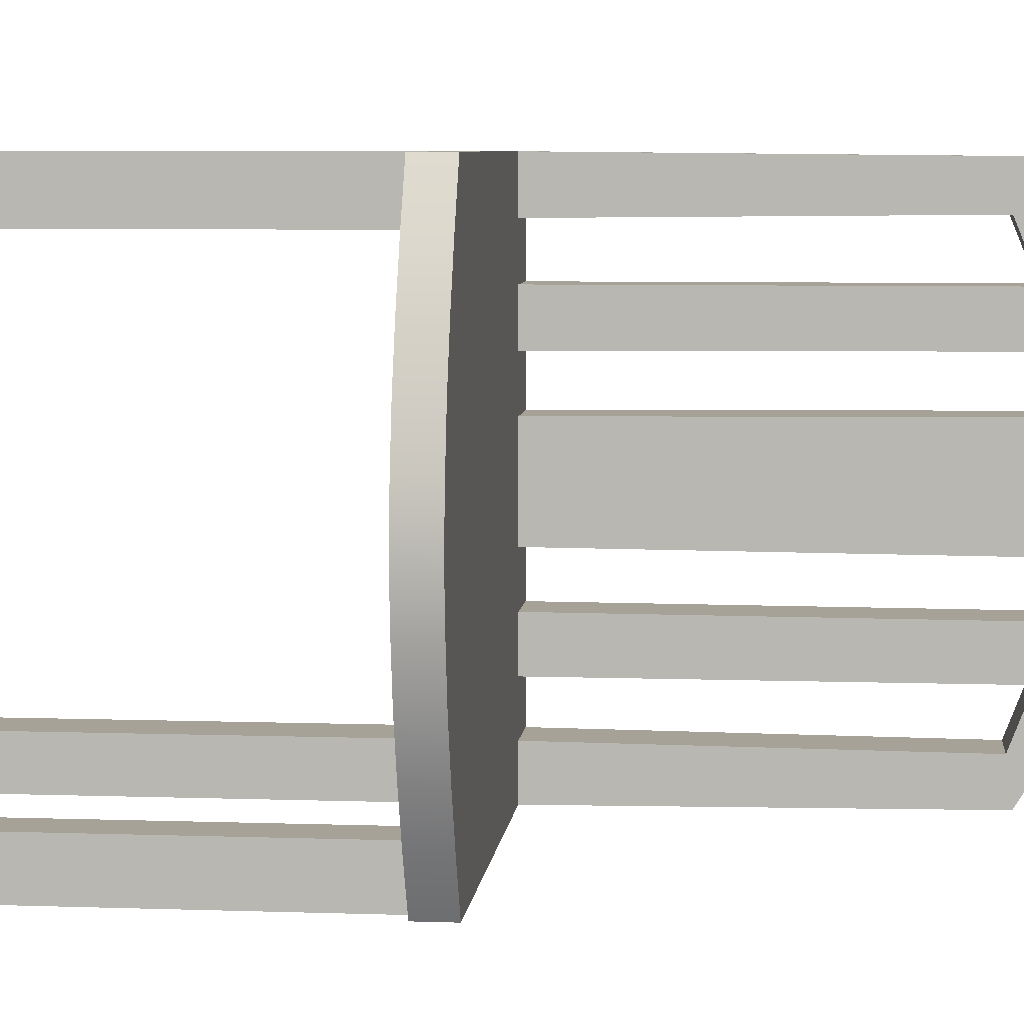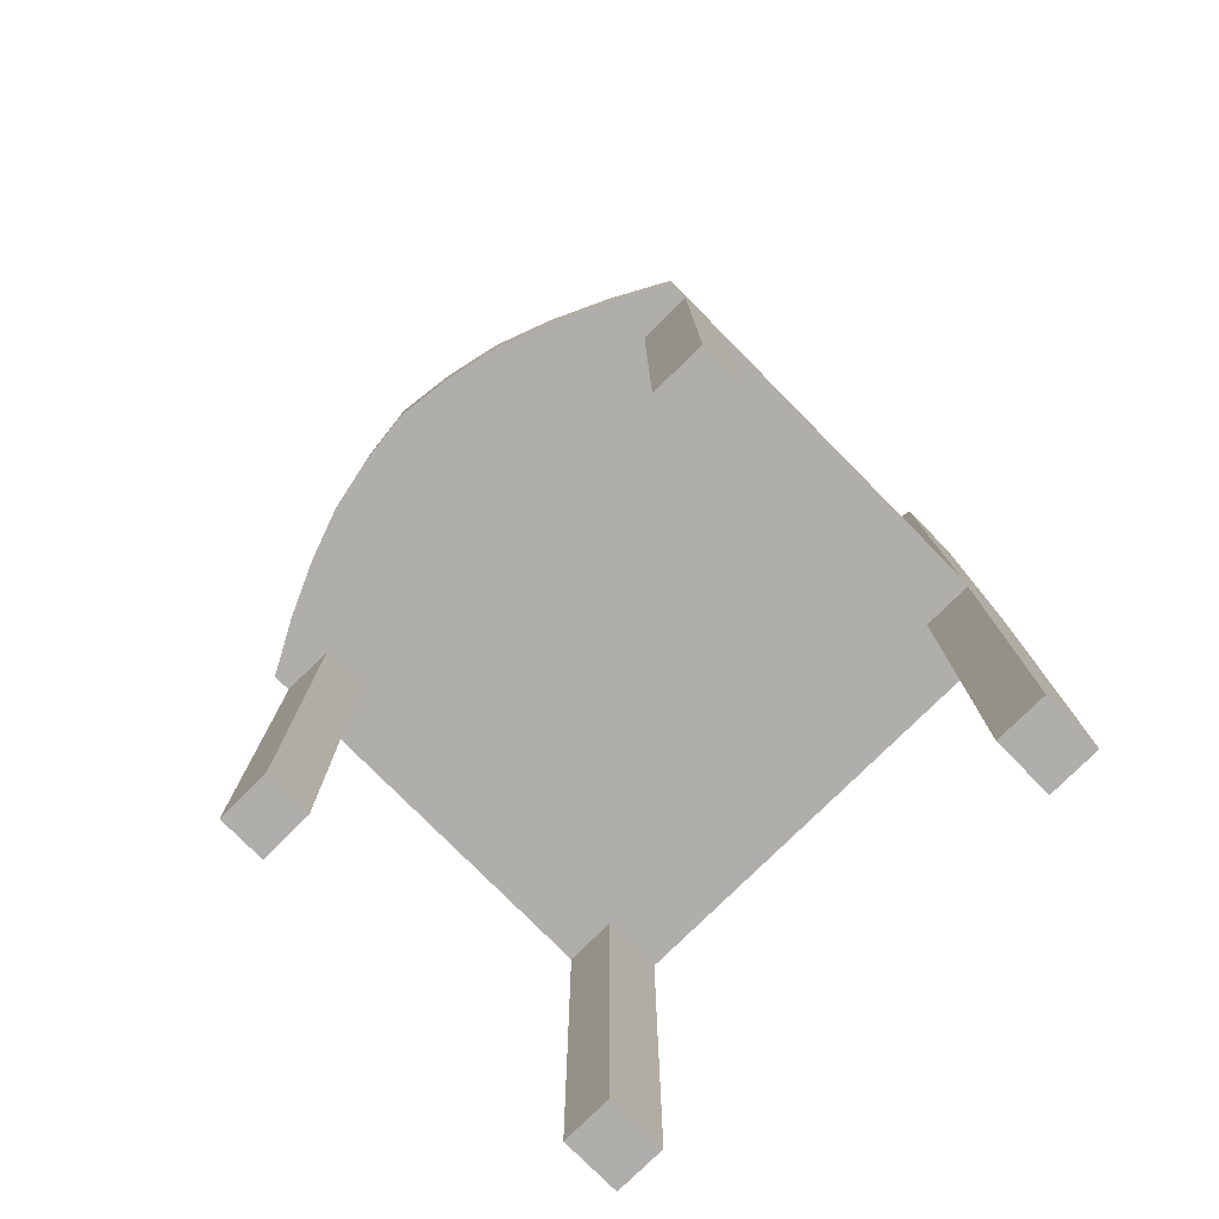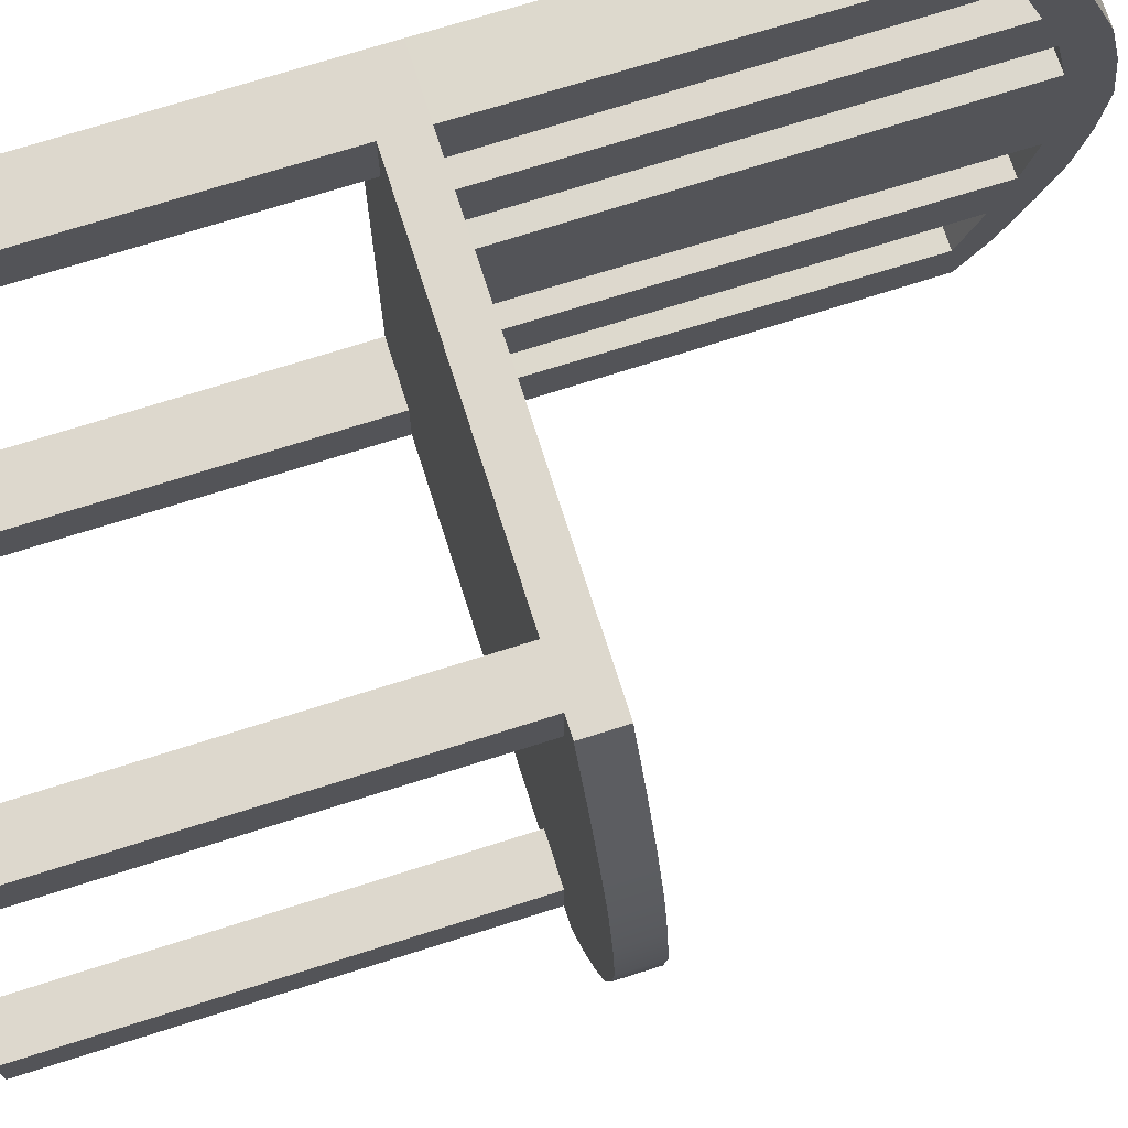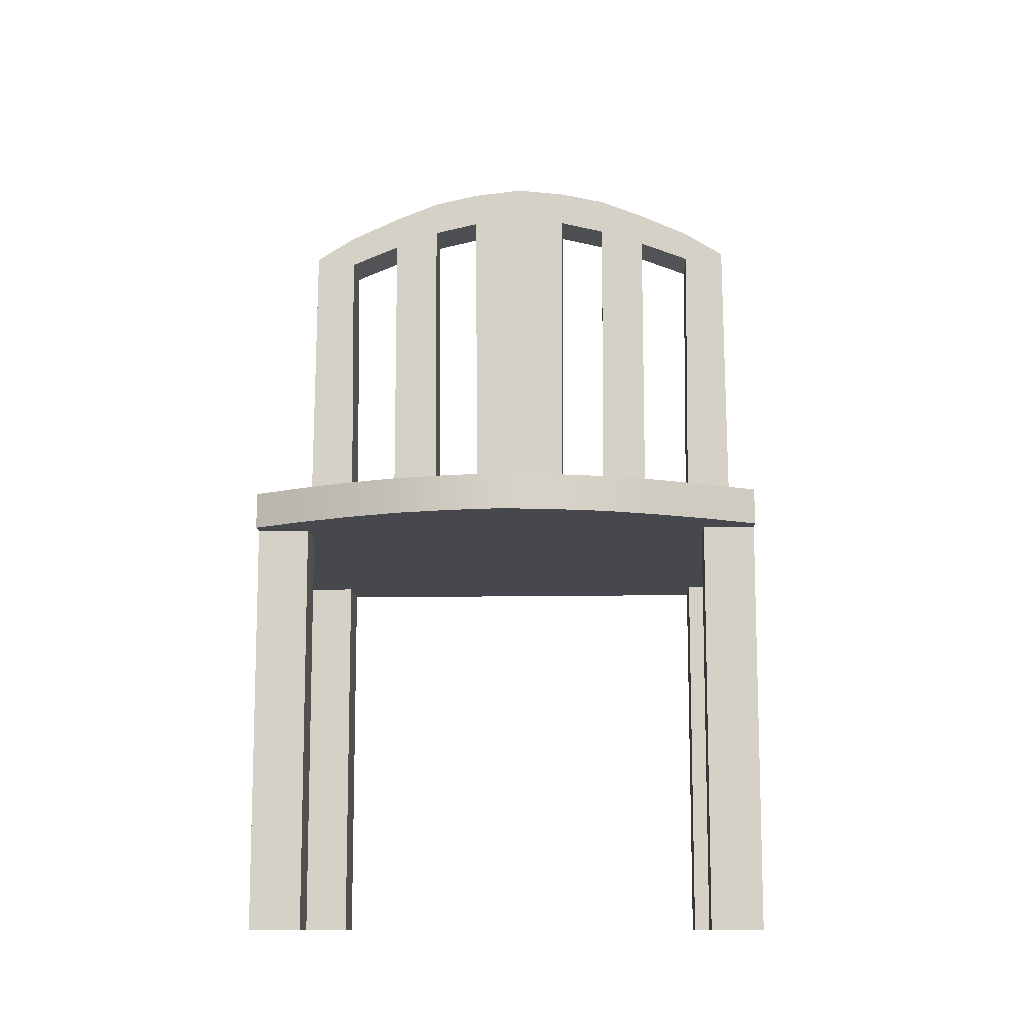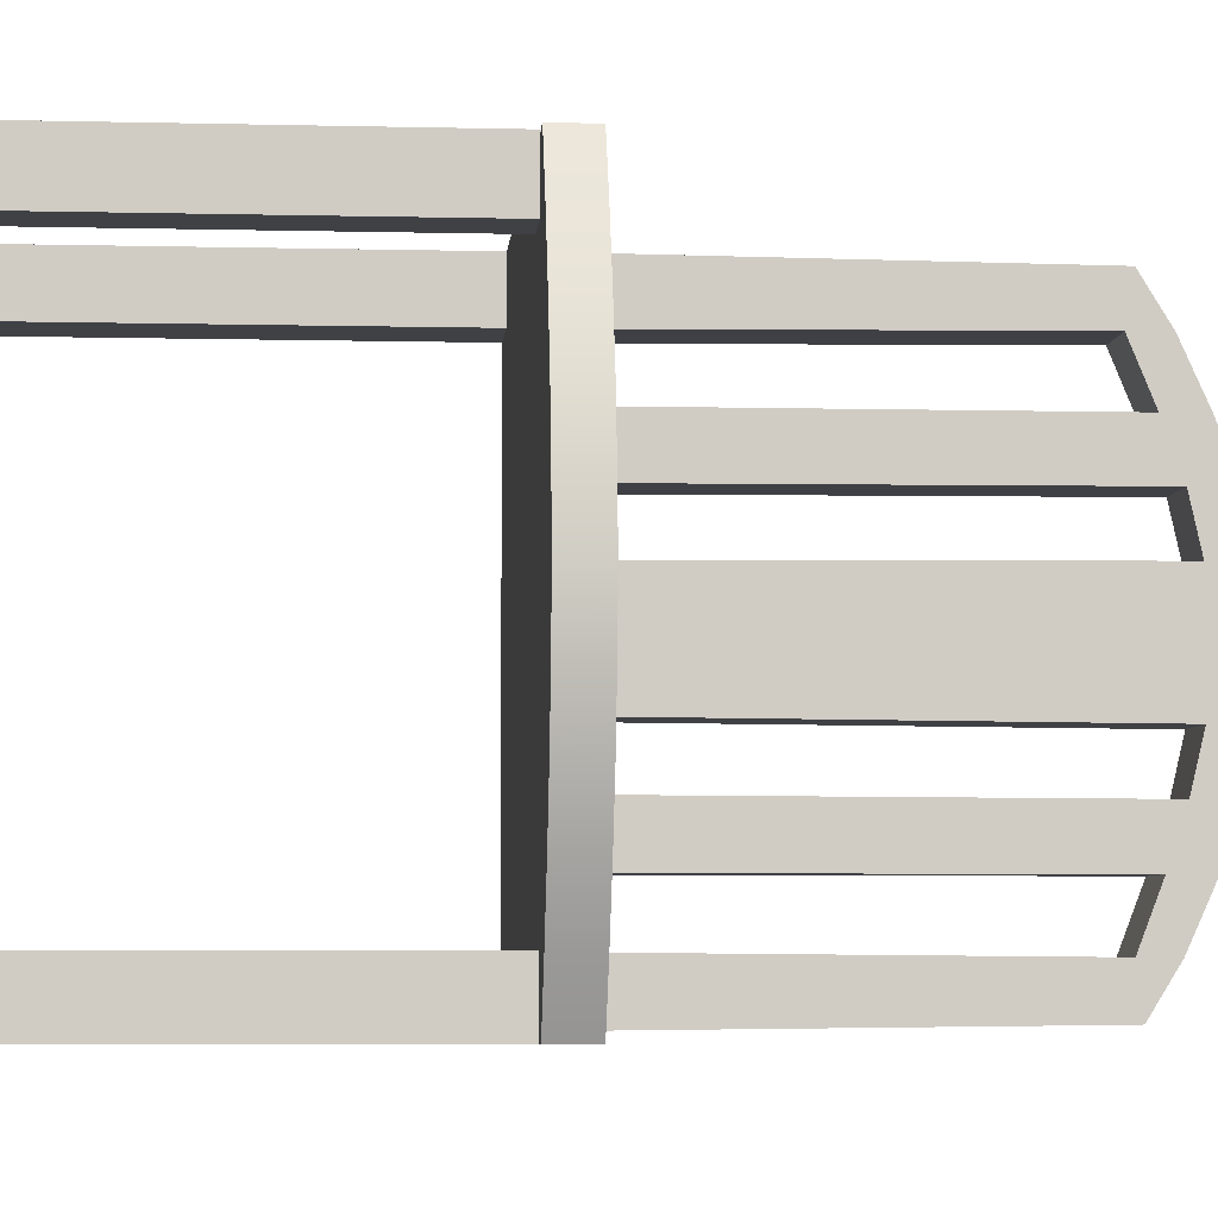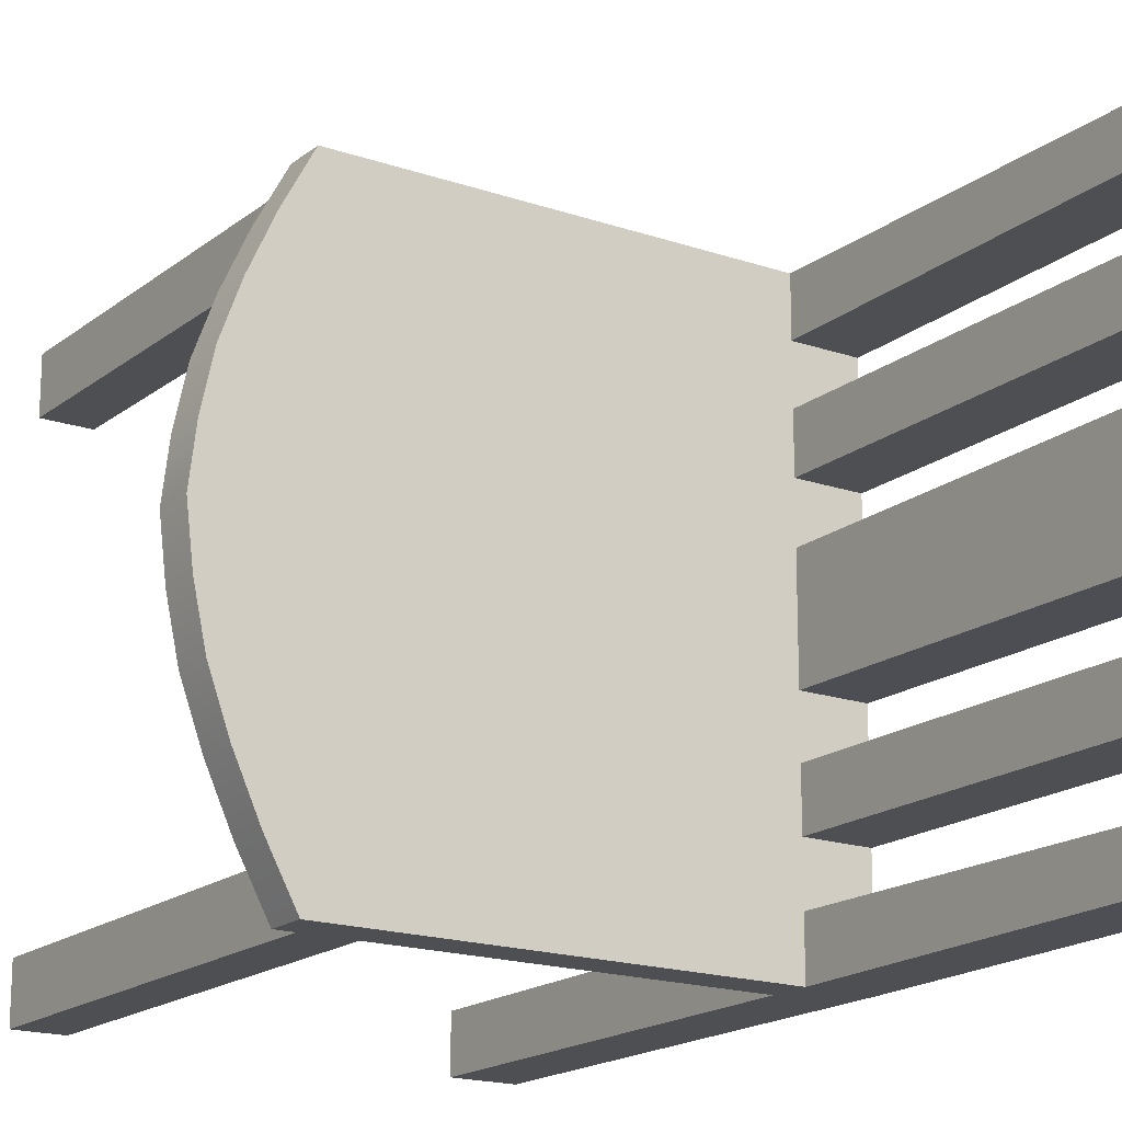
<metadata>
{"format":"obj","ext":"obj","renderer":"f3d","projection":"perspective","resolution":1024,"background":"white","views":[{"elev":6.5,"azim":95.8,"up":"+Z"},{"elev":-77.9,"azim":134.7,"up":"+Y"},{"elev":72.2,"azim":72.4,"up":"+Z"},{"elev":-11.7,"azim":92.5,"up":"+Y"},{"elev":-5.3,"azim":85.5,"up":"+Z"},{"elev":-17.8,"azim":145.9,"up":"+Z"}]}
</metadata>
<code>
g default
v -1.828 2.898 1.828
v -0.914 2.898 1.828
v 0 2.898 1.828
v 1.238 2.898 1.828
v 1.364 2.898 1.828
v -1.828 3.024 1.828
v -0.914 3.024 1.828
v 0 3.024 1.828
v 1.238 3.024 1.828
v 1.364 3.024 1.828
v -1.828 3.15 1.828
v -0.914 3.15 1.828
v 0 3.15 1.828
v 1.238 3.15 1.828
v 1.364 3.15 1.828
v -1.828 3.15 1.462
v -0.914 3.15 1.462
v 0 3.15 1.462
v 1.238 3.15 1.462
v 1.561 3.15 1.462
v -1.828 3.15 1.097
v -0.914 3.15 1.097
v 0 3.15 1.097
v 1.238 3.15 1.097
v 1.729 3.15 1.097
v -1.828 3.15 0.7312
v -0.914 3.15 0.7312
v 0 3.15 0.7312
v 1.238 3.15 0.7312
v 1.863 3.15 0.7312
v -1.828 3.15 0.3656
v -0.914 3.15 0.3656
v 0 3.15 0.3656
v 1.238 3.15 0.3656
v 1.942 3.15 0.3656
v -1.828 3.15 0
v -0.914 3.15 0
v 0 3.15 0
v 1.238 3.15 0
v 1.986 3.15 0
v -1.828 3.15 -0.3656
v -0.914 3.15 -0.3656
v 0 3.15 -0.3656
v 1.238 3.15 -0.3656
v 1.942 3.15 -0.3656
v -1.828 3.15 -0.7312
v -0.914 3.15 -0.7312
v 0 3.15 -0.7312
v 1.238 3.15 -0.7312
v 1.863 3.15 -0.7312
v -1.828 3.15 -1.097
v -0.914 3.15 -1.097
v 0 3.15 -1.097
v 1.238 3.15 -1.097
v 1.729 3.15 -1.097
v -1.828 3.15 -1.462
v -0.914 3.15 -1.462
v 0 3.15 -1.462
v 1.238 3.15 -1.462
v 1.561 3.15 -1.462
v -1.828 3.15 -1.828
v -0.914 3.15 -1.828
v 0 3.15 -1.828
v 1.238 3.15 -1.828
v 1.364 3.15 -1.828
v -1.828 3.024 -1.828
v -0.914 3.024 -1.828
v 0 3.024 -1.828
v 1.238 3.024 -1.828
v 1.364 3.024 -1.828
v -1.828 2.898 -1.828
v -0.914 2.898 -1.828
v 0 2.898 -1.828
v 1.238 2.898 -1.828
v 1.364 2.898 -1.828
v -1.828 2.898 -1.462
v -0.914 2.898 -1.462
v 0 2.898 -1.462
v 1.238 2.898 -1.462
v 1.561 2.898 -1.462
v -1.828 2.898 -1.097
v -0.914 2.898 -1.097
v 0 2.898 -1.097
v 1.273 2.898 -1.097
v 1.729 2.898 -1.097
v -1.828 2.898 -0.7312
v -0.914 2.898 -0.7312
v 0 2.898 -0.7312
v 1.238 2.898 -0.7312
v 1.863 2.898 -0.7312
v -1.828 2.898 -0.3656
v -0.914 2.898 -0.3656
v 0 2.898 -0.3656
v 1.238 2.898 -0.3656
v 1.942 2.898 -0.3656
v -1.828 2.898 -0
v -0.914 2.898 -0
v 0 2.898 -0
v 1.253 2.898 -0
v 1.986 2.898 -0
v -1.828 2.898 0.3656
v -0.914 2.898 0.3656
v 0 2.898 0.3656
v 1.243 2.898 0.3656
v 1.942 2.898 0.3656
v -1.828 2.898 0.7312
v -0.914 2.898 0.7312
v 0 2.898 0.7312
v 1.245 2.898 0.7312
v 1.863 2.898 0.7312
v -1.828 2.898 1.097
v -0.914 2.898 1.097
v 0 2.898 1.097
v 1.238 2.898 1.097
v 1.729 2.898 1.097
v -1.828 2.898 1.462
v -0.914 2.898 1.462
v 0 2.898 1.462
v 1.238 2.898 1.462
v 1.561 2.898 1.462
v 1.561 3.024 -1.462
v 1.729 3.024 -1.097
v 1.863 3.024 -0.7312
v 1.942 3.024 -0.3656
v 1.986 3.024 -0
v 1.942 3.024 0.3656
v 1.863 3.024 0.7312
v 1.729 3.024 1.097
v 1.561 3.024 1.462
v -1.828 3.024 -1.462
v -1.828 3.024 -1.097
v -1.828 3.024 -0.7312
v -1.828 3.024 -0.3656
v -1.828 3.024 -0
v -1.828 3.024 0.3656
v -1.828 3.024 0.7312
v -1.828 3.024 1.097
v -1.828 3.024 1.462
v -1.402 3.15 1.828
v -1.402 3.15 1.462
v -1.402 3.15 1.097
v -1.402 3.15 0.7312
v -1.402 3.15 0.3656
v -1.402 3.15 0
v -1.402 3.15 -0.3656
v -1.402 3.15 -0.7312
v -1.402 3.15 -1.097
v -1.402 3.15 -1.462
v -1.402 3.15 -1.828
v -1.402 3.024 -1.828
v -1.402 2.898 -1.828
v -1.402 2.898 -1.462
v -1.402 2.898 -1.097
v -1.402 2.898 -0.7312
v -1.402 2.898 -0.3656
v -1.402 2.898 -0
v -1.402 2.898 0.3656
v -1.402 2.898 0.7312
v -1.402 2.898 1.097
v -1.402 2.898 1.462
v -1.402 2.898 1.828
v -1.402 3.024 1.828
v -1.828 3.15 1.828
v -1.402 3.15 1.828
v -1.402 3.15 1.462
v -1.828 3.15 1.462
v -1.828 3.15 1.097
v -1.402 3.15 1.097
v -1.402 3.15 0.7312
v -1.828 3.15 0.7312
v -1.828 3.15 0.3656
v -1.402 3.15 0.3656
v -1.402 3.15 0
v -1.828 3.15 0
v -1.828 3.15 -0.3656
v -1.402 3.15 -0.3656
v -1.402 3.15 -0.7312
v -1.828 3.15 -0.7312
v -1.828 3.15 -1.097
v -1.402 3.15 -1.097
v -1.402 3.15 -1.462
v -1.828 3.15 -1.462
v -1.828 5.902 1.801
v -1.402 5.902 1.801
v -1.402 6.094 1.489
v -1.828 6.094 1.489
v -1.828 6.281 1.098
v -1.402 6.27 1.098
v -1.402 6.408 0.7444
v -1.828 6.408 0.7444
v -1.828 6.486 0.3885
v -1.402 6.486 0.3885
v -1.402 6.529 -0.001709
v -1.828 6.529 -0.001709
v -1.402 6.486 -0.3885
v -1.828 6.486 -0.3885
v -1.828 6.408 -0.7444
v -1.402 6.408 -0.7444
v -1.402 6.27 -1.098
v -1.828 6.281 -1.098
v -1.828 6.094 -1.489
v -1.402 6.094 -1.489
v -1.402 5.902 -1.801
v -1.828 5.902 -1.801
v -1.402 5.849 1.486
v -1.402 5.677 1.804
v -1.828 5.677 1.804
v -1.828 5.849 1.486
v -1.402 6.009 1.097
v -1.828 6.009 1.097
v -1.828 6.138 0.7433
v -1.402 6.138 0.7433
v -1.402 6.225 0
v -1.402 6.217 0.388
v -1.828 6.217 0.388
v -1.828 6.225 0
v -1.828 6.214 -0.388
v -1.402 6.214 -0.388
v -1.828 6.011 -1.097
v -1.402 6.011 -1.097
v -1.402 6.129 -0.7433
v -1.828 6.129 -0.7433
v -1.402 5.862 -1.487
v -1.828 5.862 -1.487
v -1.828 5.689 -1.804
v -1.402 5.689 -1.804
v 0.9132 2.898 1.828
v 0.9132 3.024 1.828
v 0.9132 3.15 1.828
v 0.9132 3.15 1.462
v 0.9132 3.15 1.097
v 0.9132 3.15 0.7312
v 0.9132 3.15 0.3656
v 0.9132 3.15 0
v 0.9132 3.15 -0.3656
v 0.9132 3.15 -0.7312
v 0.9132 3.15 -1.097
v 0.9132 3.15 -1.462
v 0.9132 3.15 -1.828
v 0.9132 3.024 -1.828
v 0.9132 2.898 -1.828
v 0.9132 2.898 -1.462
v 0.9356 2.898 -1.097
v 0.9132 2.898 -0.7312
v 0.9132 2.898 -0.3656
v 0.9229 2.898 -0
v 0.9162 2.898 0.3656
v 0.9177 2.898 0.7312
v 0.9132 2.898 1.097
v 0.9132 2.898 1.462
v -1.828 0.000733 -1.828
v -1.402 0.000733 -1.828
v -1.402 0.000733 -1.462
v -1.828 0.000733 -1.462
v -1.828 0.000733 1.462
v -1.402 0.000733 1.462
v -1.402 0.000733 1.828
v -1.828 0.000733 1.828
v 0.9132 0.000733 -1.828
v 0.9132 0.000733 -1.462
v 1.238 0.000733 -1.828
v 1.238 0.000733 -1.462
v 0.9132 0.000733 1.462
v 0.9132 0.000733 1.828
v 1.238 0.000733 1.462
v 1.238 0.000733 1.828
g pCube1
f 1 161 162 6
f 2 3 8 7
f 3 227 228 8
f 4 5 10 9
f 6 162 139 11
f 7 8 13 12
f 8 228 229 13
f 9 10 15 14
f 183 184 185 186
f 12 13 18 17
f 13 229 230 18
f 14 15 20 19
f 16 140 141 21
f 17 18 23 22
f 18 230 231 23
f 19 20 25 24
f 187 188 189 190
f 22 23 28 27
f 23 231 232 28
f 24 25 30 29
f 26 142 143 31
f 27 28 33 32
f 28 232 233 33
f 29 30 35 34
f 191 192 193 194
f 32 33 38 37
f 33 233 234 38
f 34 35 40 39
f 194 193 195 196
f 37 38 43 42
f 38 234 235 43
f 39 40 45 44
f 175 176 177 178
f 42 43 48 47
f 43 235 236 48
f 44 45 50 49
f 197 198 199 200
f 47 48 53 52
f 48 236 237 53
f 49 50 55 54
f 179 180 181 182
f 52 53 58 57
f 53 237 238 58
f 54 55 60 59
f 201 202 203 204
f 57 58 63 62
f 58 238 239 63
f 59 60 65 64
f 61 149 150 66
f 62 63 68 67
f 63 239 240 68
f 64 65 70 69
f 66 150 151 71
f 67 68 73 72
f 68 240 241 73
f 69 70 75 74
f 251 252 253 254
f 72 73 78 77
f 73 241 242 78
f 74 75 80 79
f 76 152 153 81
f 77 78 83 82
f 78 242 243 83
f 79 80 85 84
f 81 153 154 86
f 82 83 88 87
f 83 243 244 88
f 84 85 90 89
f 86 154 155 91
f 87 88 93 92
f 88 244 245 93
f 89 90 95 94
f 91 155 156 96
f 92 93 98 97
f 93 245 246 98
f 94 95 100 99
f 96 156 157 101
f 97 98 103 102
f 98 246 247 103
f 99 100 105 104
f 101 157 158 106
f 102 103 108 107
f 103 247 248 108
f 104 105 110 109
f 106 158 159 111
f 107 108 113 112
f 108 248 249 113
f 109 110 115 114
f 111 159 160 116
f 112 113 118 117
f 113 249 250 118
f 114 115 120 119
f 255 256 257 258
f 117 118 3 2
f 118 250 227 3
f 119 120 5 4
f 80 75 70 121
f 85 80 121 122
f 90 85 122 123
f 95 90 123 124
f 100 95 124 125
f 105 100 125 126
f 110 105 126 127
f 115 110 127 128
f 120 115 128 129
f 5 120 129 10
f 121 70 65 60
f 122 121 60 55
f 123 122 55 50
f 124 123 50 45
f 125 124 45 40
f 126 125 40 35
f 127 126 35 30
f 128 127 30 25
f 129 128 25 20
f 10 129 20 15
f 71 76 130 66
f 76 81 131 130
f 81 86 132 131
f 86 91 133 132
f 91 96 134 133
f 96 101 135 134
f 101 106 136 135
f 106 111 137 136
f 111 116 138 137
f 116 1 6 138
f 66 130 56 61
f 130 131 51 56
f 131 132 46 51
f 132 133 41 46
f 133 134 36 41
f 134 135 31 36
f 135 136 26 31
f 136 137 21 26
f 137 138 16 21
f 138 6 11 16
f 139 12 17 140
f 141 140 17 22
f 142 141 22 27
f 143 142 27 32
f 144 143 32 37
f 145 144 37 42
f 146 145 42 47
f 147 146 47 52
f 148 147 52 57
f 149 148 57 62
f 150 149 62 67
f 151 150 67 72
f 152 151 72 77
f 153 152 77 82
f 154 153 82 87
f 155 154 87 92
f 156 155 92 97
f 157 156 97 102
f 158 157 102 107
f 159 158 107 112
f 160 159 112 117
f 161 160 117 2
f 162 161 2 7
f 139 162 7 12
f 11 139 164 163
f 139 140 165 164
f 140 16 166 165
f 16 11 163 166
f 21 141 168 167
f 141 142 169 168
f 142 26 170 169
f 26 21 167 170
f 31 143 172 171
f 143 144 173 172
f 144 36 174 173
f 36 31 171 174
f 41 145 176 175
f 145 146 177 176
f 146 46 178 177
f 46 41 175 178
f 51 147 180 179
f 147 148 181 180
f 148 56 182 181
f 56 51 179 182
f 163 164 206 207
f 164 165 205 206
f 165 166 208 205
f 166 163 207 208
f 167 168 209 210
f 168 169 212 209
f 169 170 211 212
f 170 167 210 211
f 171 172 214 215
f 172 173 213 214
f 173 174 216 213
f 174 171 215 216
f 36 144 213 216
f 144 145 218 213
f 145 41 217 218
f 41 36 216 217
f 46 146 221 222
f 146 147 220 221
f 147 51 219 220
f 51 46 222 219
f 56 148 223 224
f 148 149 226 223
f 149 61 225 226
f 61 56 224 225
f 206 205 185 184
f 207 206 184 183
f 208 207 183 186
f 211 210 187 190
f 209 212 189 188
f 214 213 193 192
f 216 215 191 194
f 213 218 195 193
f 217 216 194 196
f 221 220 199 198
f 219 222 197 200
f 225 224 201 204
f 226 225 204 203
f 223 226 203 202
f 205 208 210 209
f 208 186 187 210
f 186 185 188 187
f 185 205 209 188
f 224 223 220 219
f 223 202 199 220
f 202 201 200 199
f 201 224 219 200
f 212 211 215 214
f 211 190 191 215
f 190 189 192 191
f 189 212 214 192
f 222 221 218 217
f 221 198 195 218
f 198 197 196 195
f 197 222 217 196
f 227 4 9 228
f 229 228 9 14
f 230 229 14 19
f 231 230 19 24
f 232 231 24 29
f 233 232 29 34
f 234 233 34 39
f 235 234 39 44
f 236 235 44 49
f 237 236 49 54
f 238 237 54 59
f 239 238 59 64
f 240 239 64 69
f 241 240 69 74
f 260 259 261 262
f 243 242 79 84
f 244 243 84 89
f 245 244 89 94
f 246 245 94 99
f 247 246 99 104
f 248 247 104 109
f 249 248 109 114
f 250 249 114 119
f 264 263 265 266
f 71 151 252 251
f 151 152 253 252
f 152 76 254 253
f 76 71 251 254
f 116 160 256 255
f 160 161 257 256
f 161 1 258 257
f 1 116 255 258
f 242 241 259 260
f 241 74 261 259
f 74 79 262 261
f 79 242 260 262
f 227 250 263 264
f 250 119 265 263
f 119 4 266 265
f 4 227 264 266

</code>
